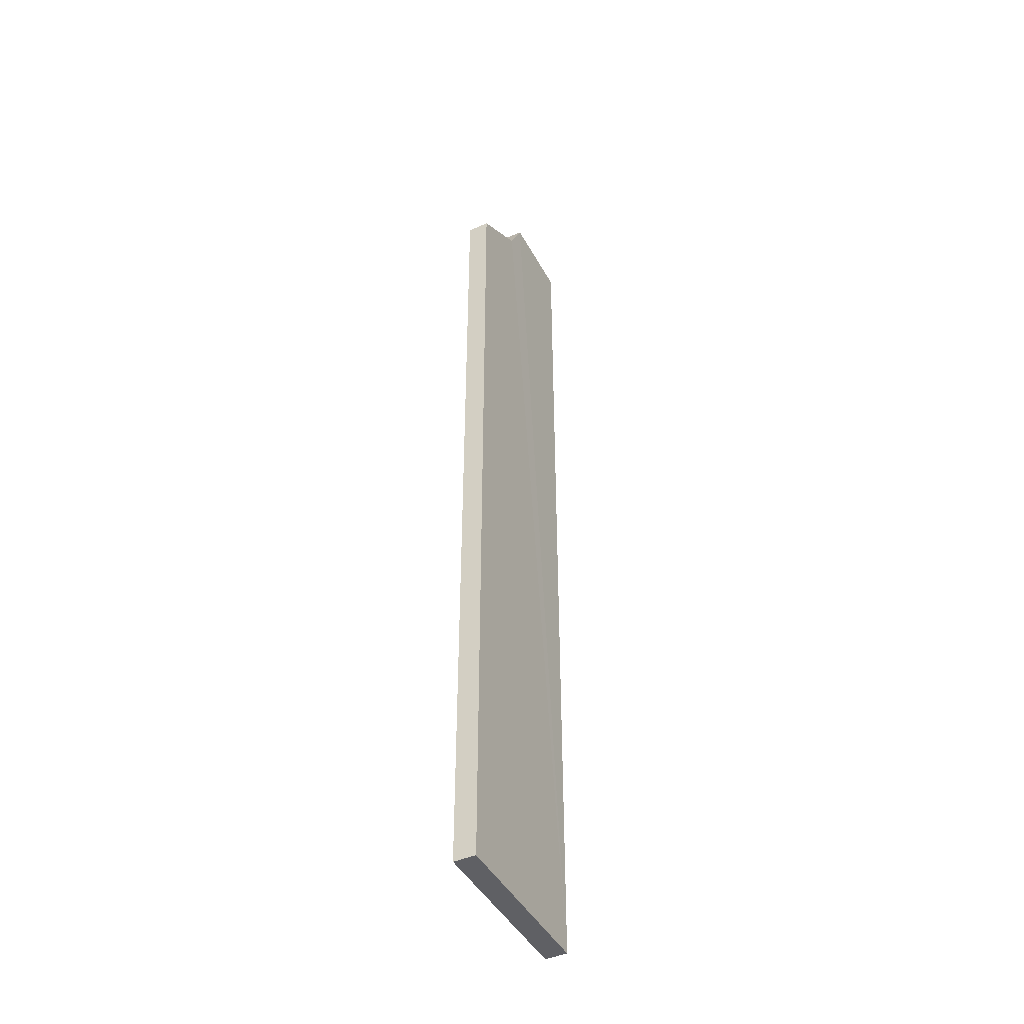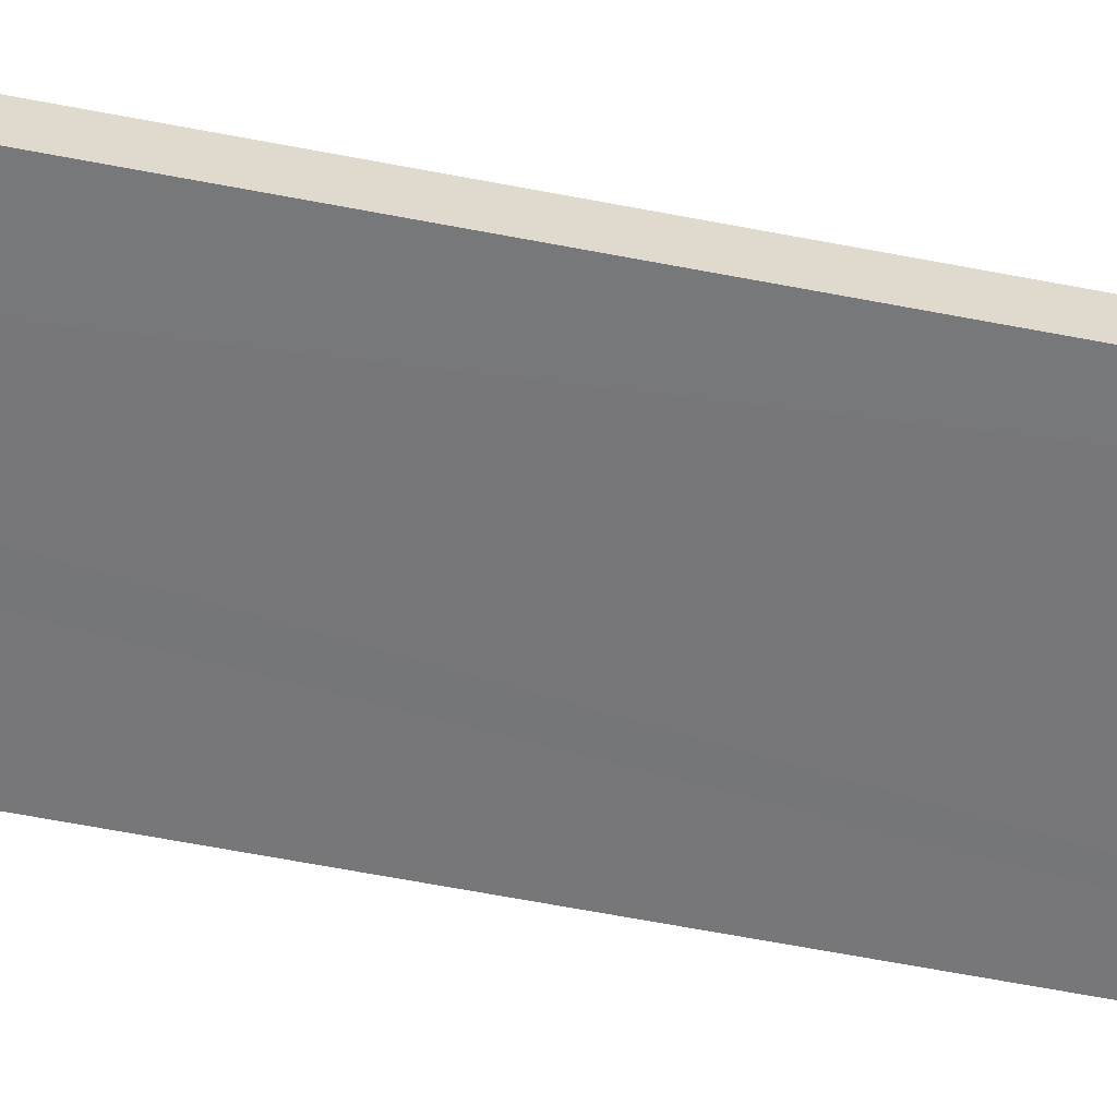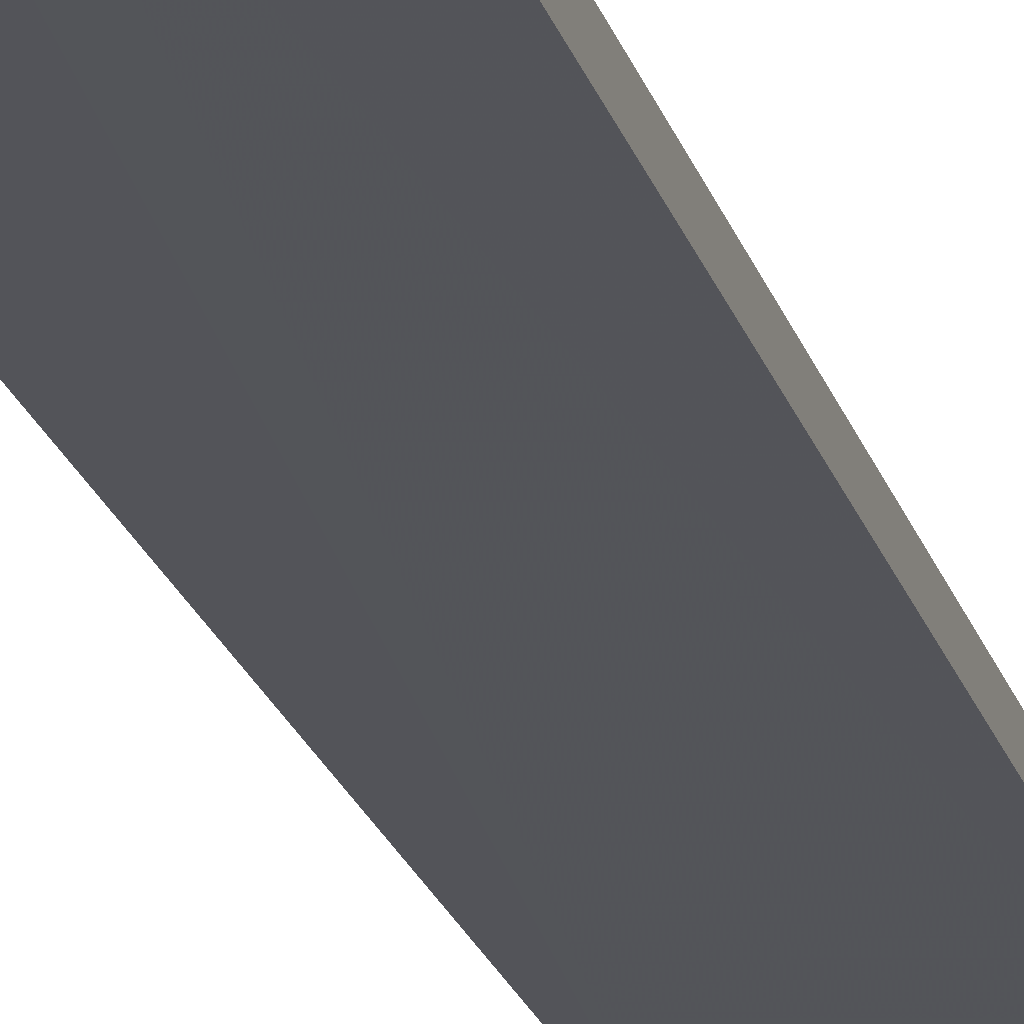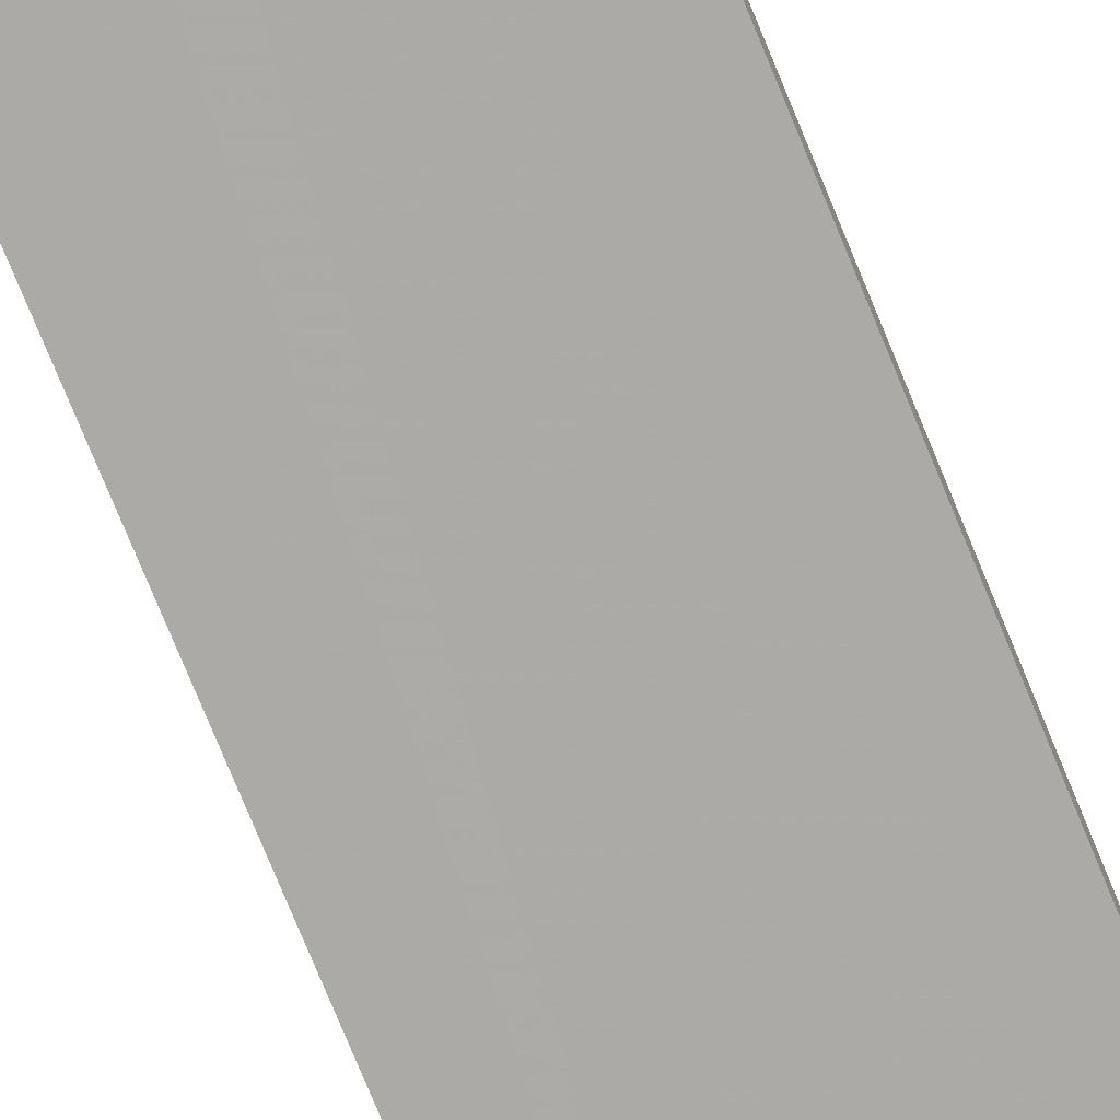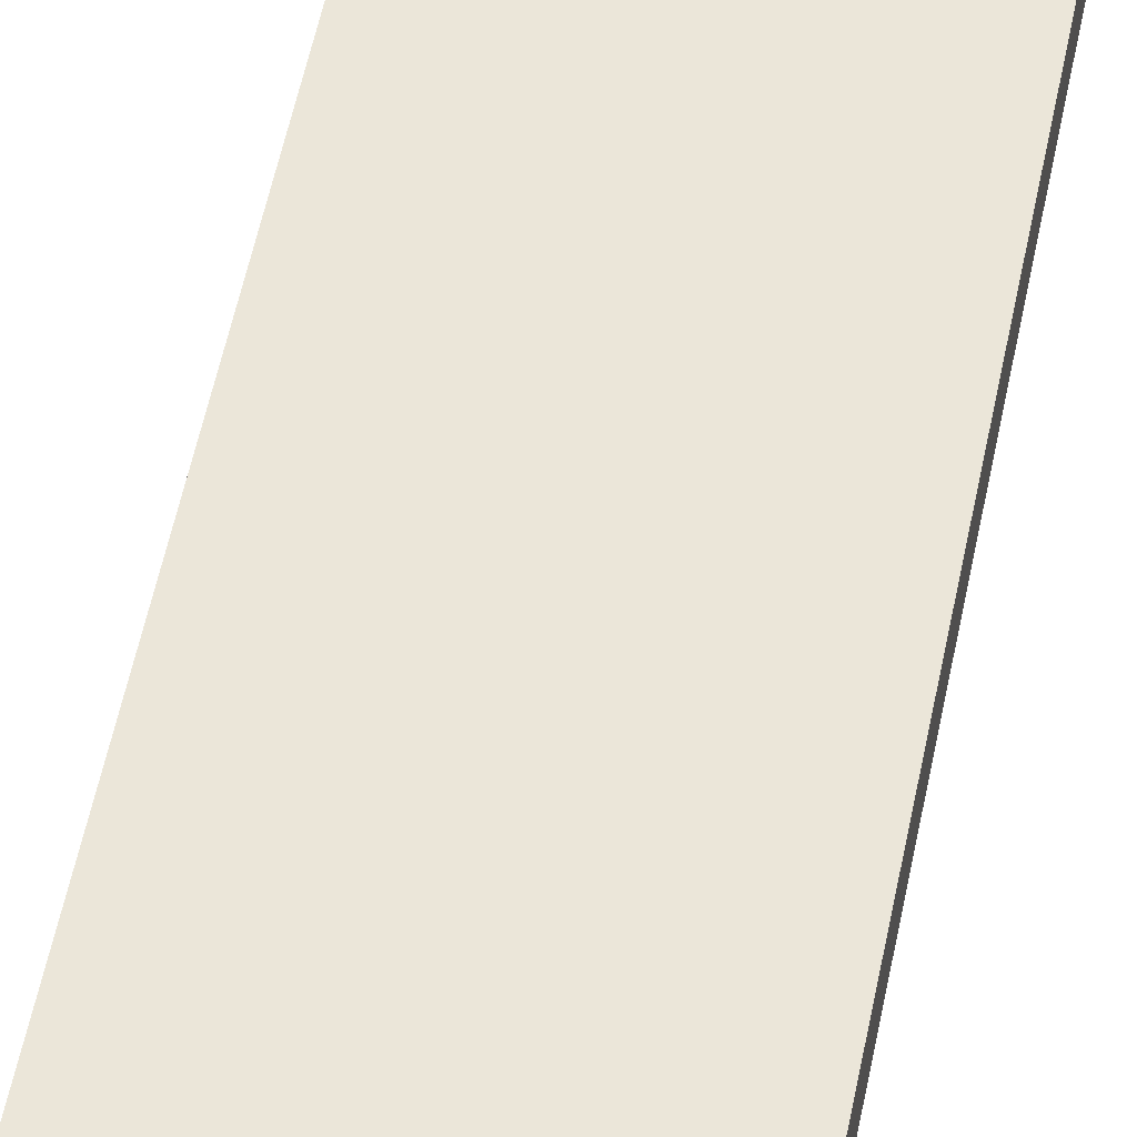
<metadata>
{"format":"obj","ext":"obj","renderer":"f3d","projection":"perspective","resolution":1024,"background":"white","views":[{"elev":-44.5,"azim":-63.1,"up":"+Y"},{"elev":-57.2,"azim":-101.7,"up":"+Z"},{"elev":-23.9,"azim":-163.7,"up":"+Z"},{"elev":-76.1,"azim":-157.7,"up":"+Z"},{"elev":47.8,"azim":-169.7,"up":"+Z"}]}
</metadata>
<code>
o 8953
v 2206 1867 13.21
v 2206 1866 13.22
v 2206 1866 13.21
v 2206 1867 13.22
v 2206 1867 13.22
v 2206 1867 13.22
v 2206 1866 13.22
v 2206 1867 13.21
v 2206 1866 13.21
v 2206 1867 13.21
v 2206 1867 13.21
v 2206 1867 13.22
v 2206 1867 13.21
v 2206 1867 13.21
v 2206 1866 13.21
v 2206 1867 13.21
v 2206 1866 13.21
v 2206 1867 13.21
v 2206 1867 13.22
v 2206 1867 13.21
v 2206 1866 13.21
v 2206 1867 13.21
v 2206 1867 13.21
v 2206 1866 13.22
v 2206 1867 13.22
v 2206 1867 13.22
v 2206 1867 13.22
v 2206 1867 13.22
v 2206 1866 13.22
f 1 2 3
f 1 4 5
f 6 2 5
f 7 8 5
f 7 9 3
f 10 9 11
f 10 12 13
f 12 8 14
f 15 14 16
f 17 18 14
f 19 18 20
f 21 19 22
f 21 23 15
f 21 2 24
f 25 9 24
f 7 26 24
f 23 26 27
f 6 23 28
f 25 29 28
f 28 29 6

</code>
